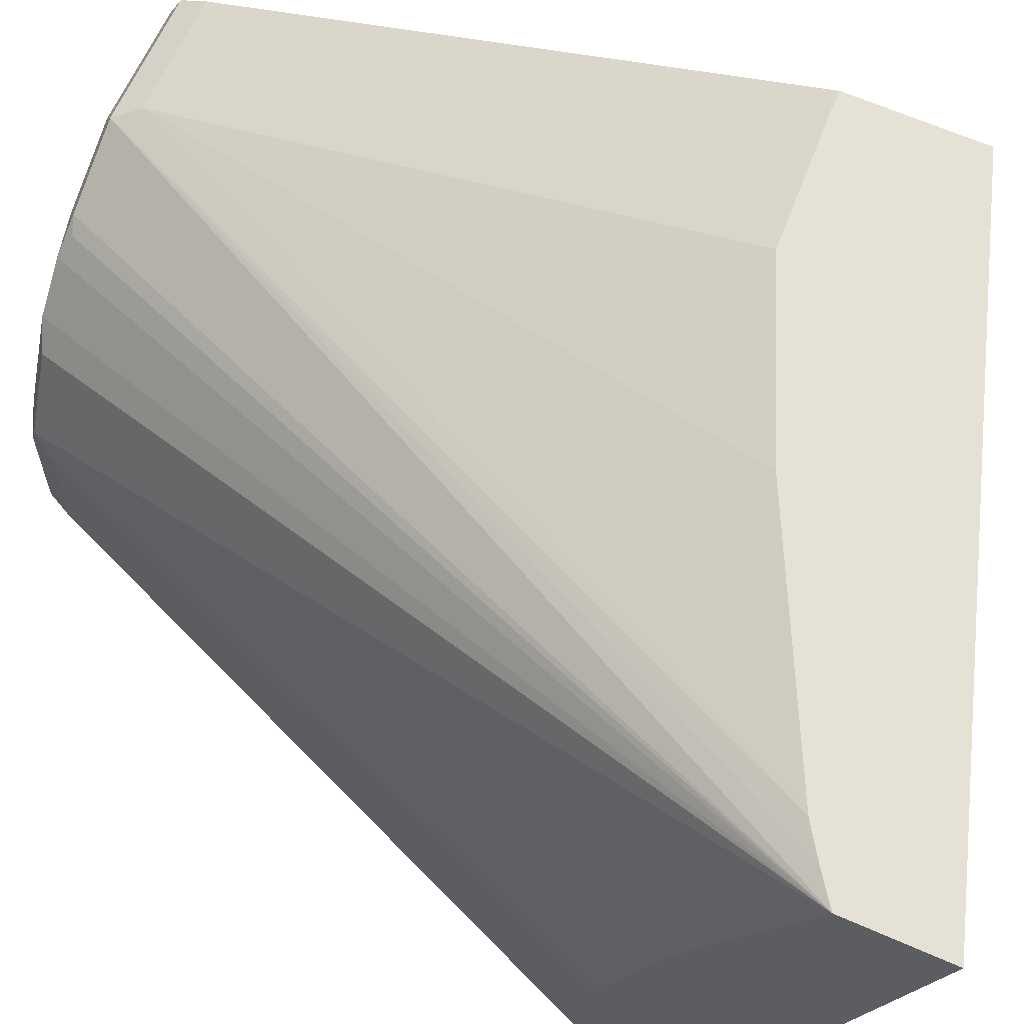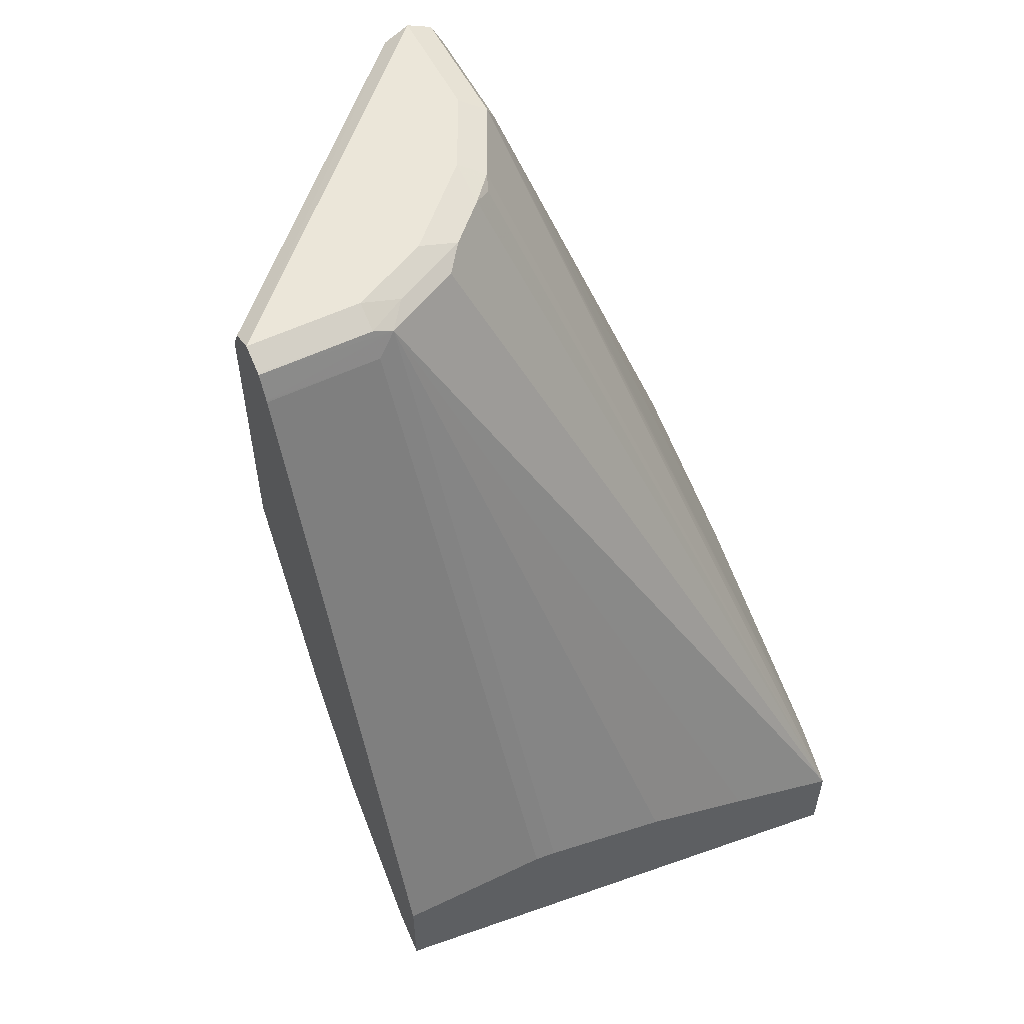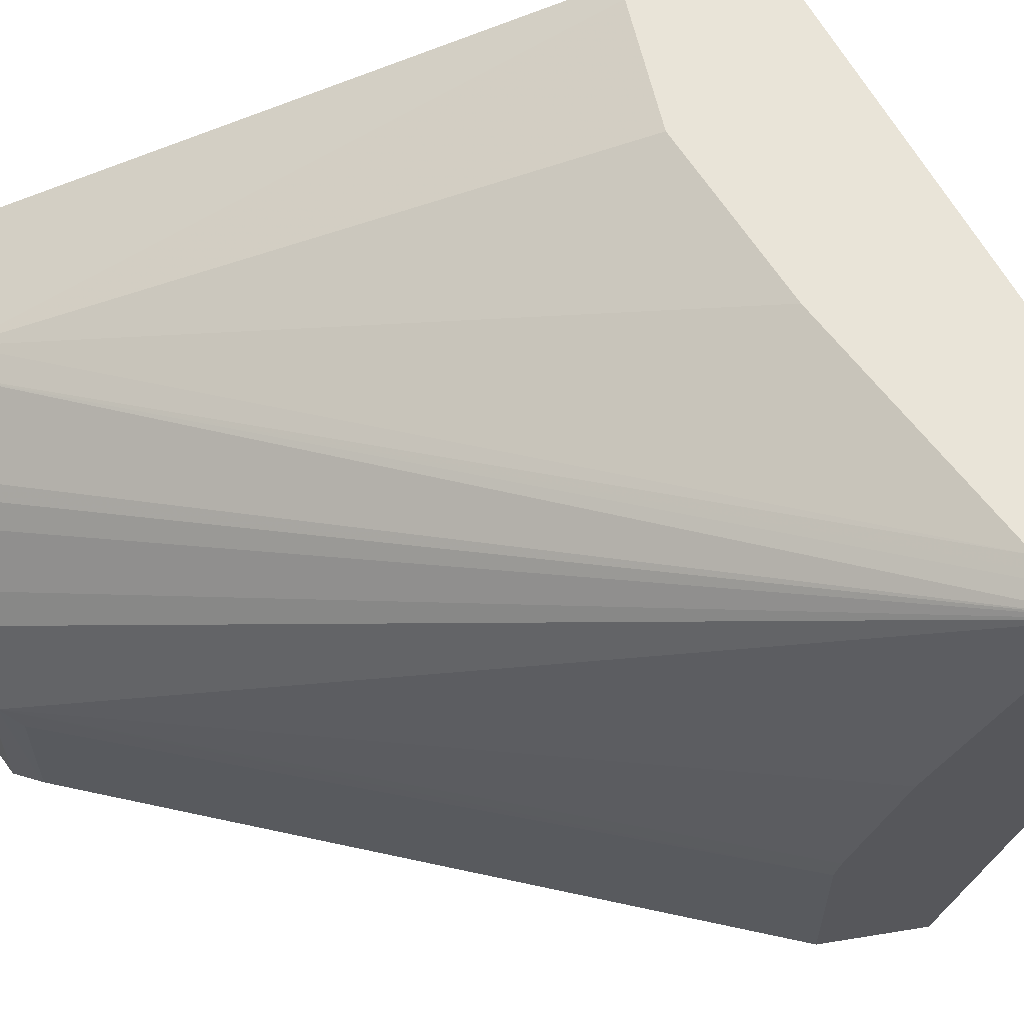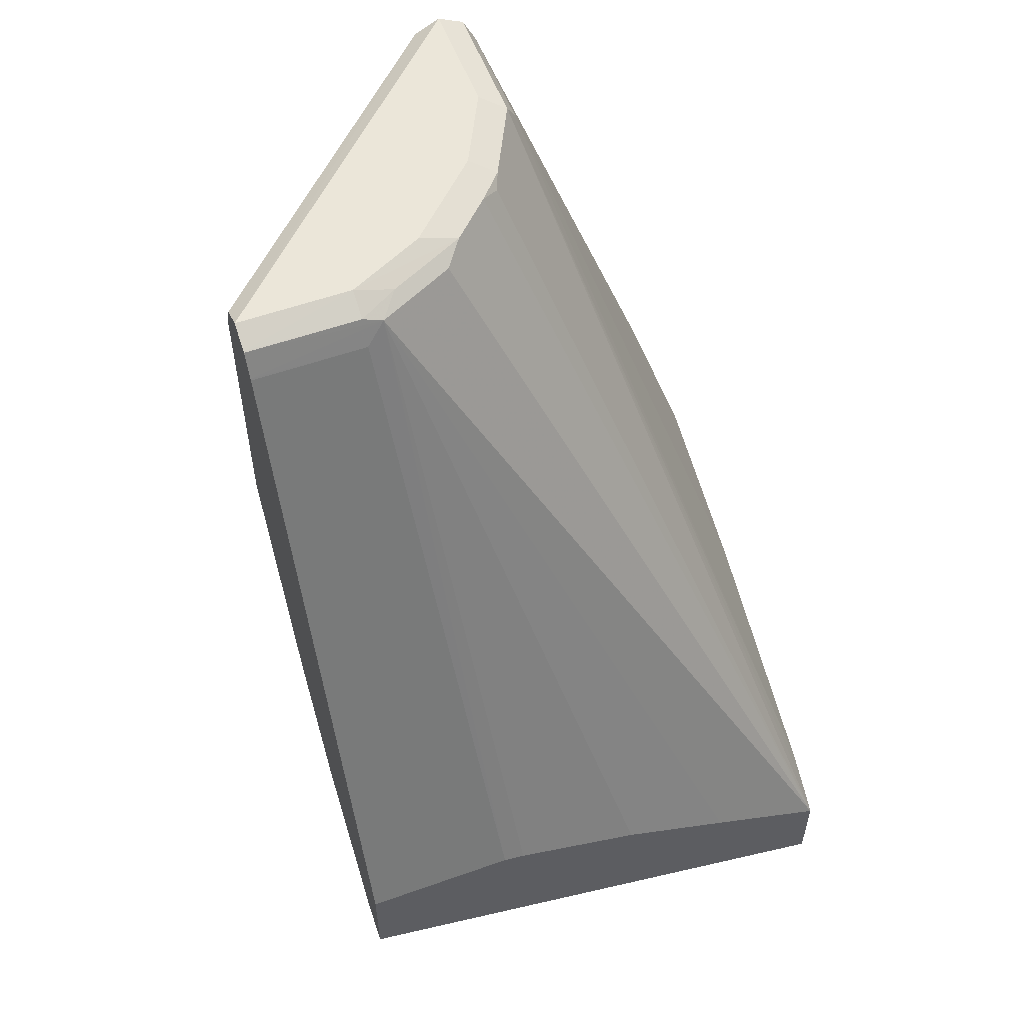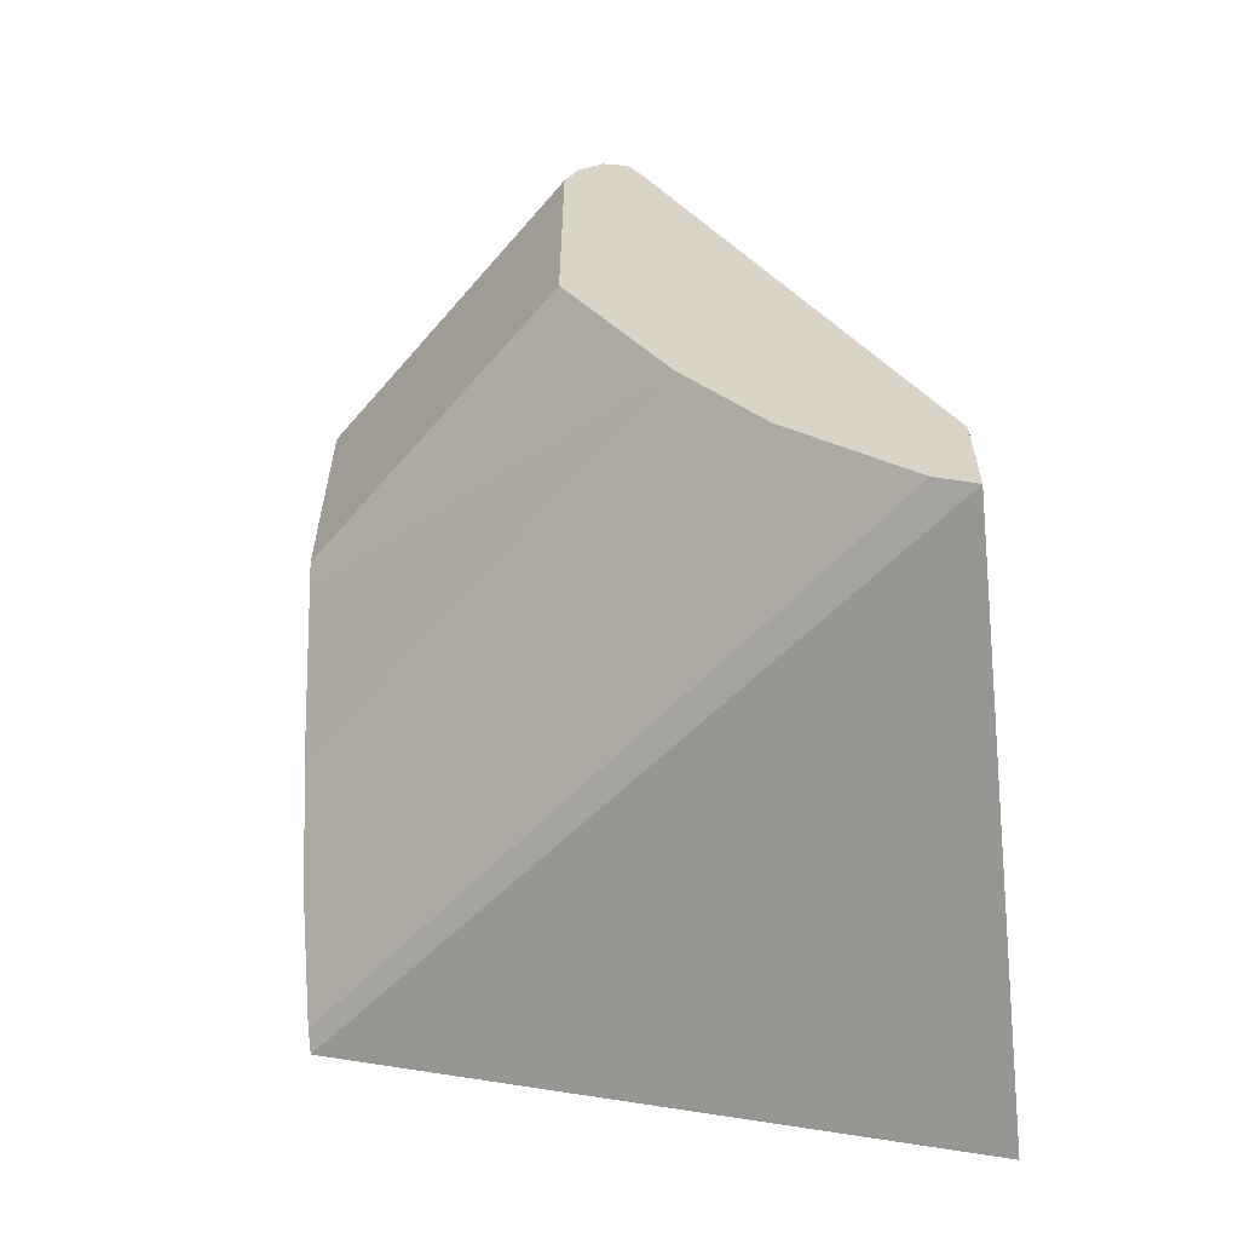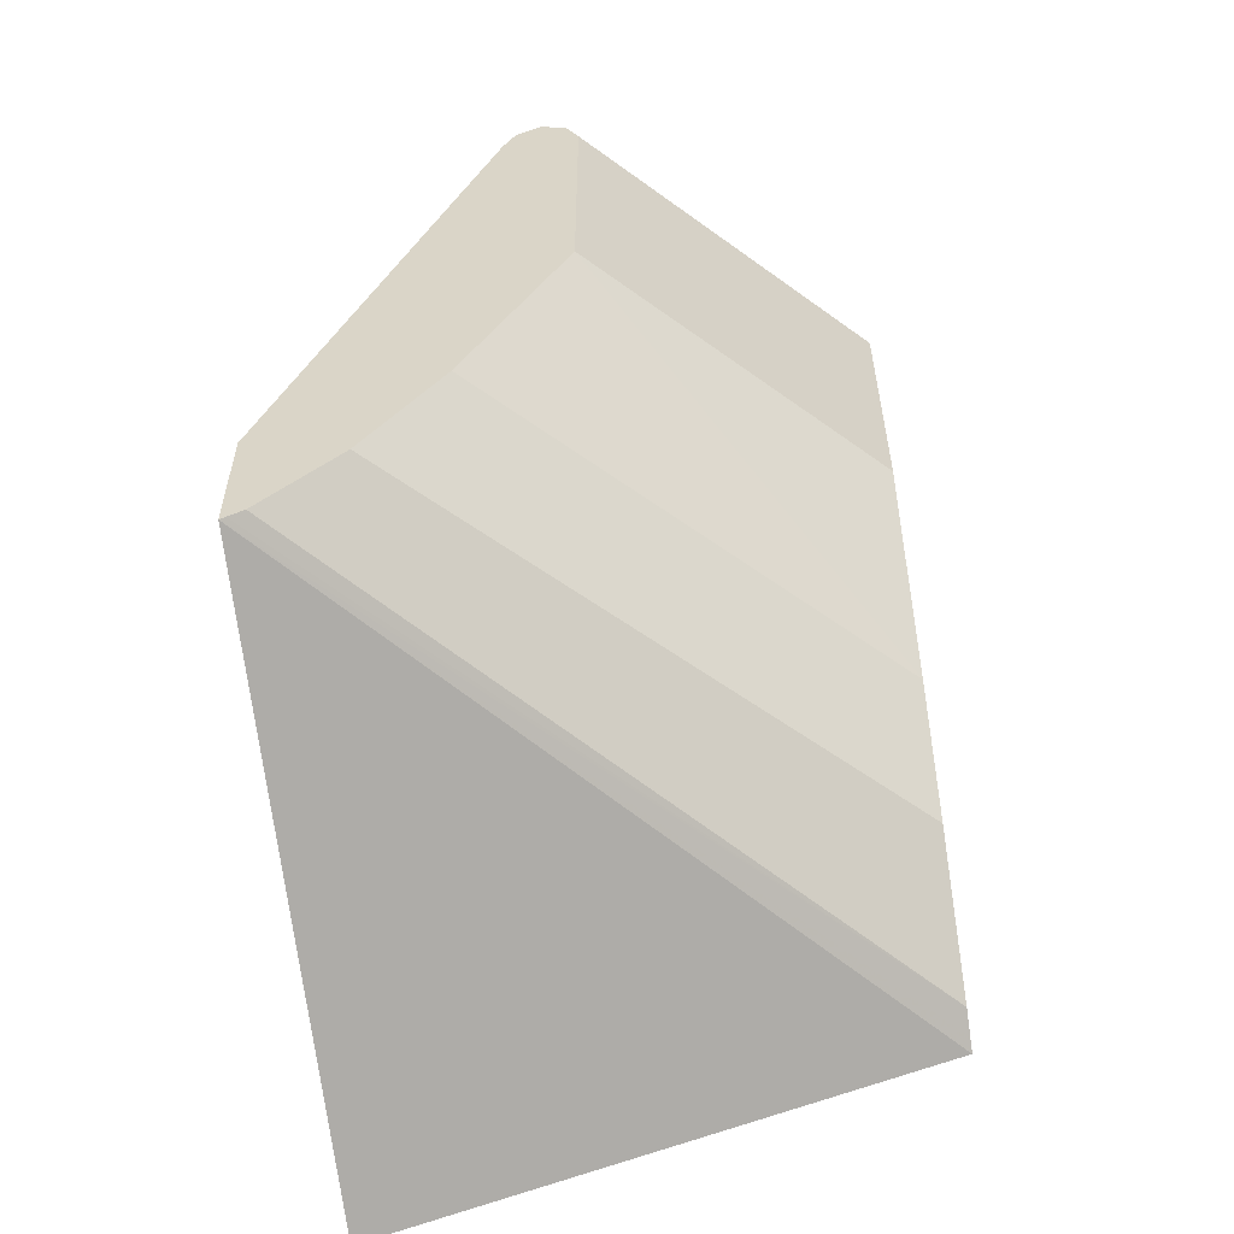
<metadata>
{"format":"obj","ext":"obj","renderer":"f3d","projection":"perspective","resolution":1024,"background":"white","views":[{"elev":64.2,"azim":-66.0,"up":"+Z"},{"elev":55.9,"azim":-116.6,"up":"+Y"},{"elev":60.5,"azim":-99.5,"up":"+Z"},{"elev":55.9,"azim":-110.4,"up":"+Y"},{"elev":-59.6,"azim":-174.7,"up":"+Y"},{"elev":-56.9,"azim":98.3,"up":"+Y"}]}
</metadata>
<code>
v -0.3203 0.4551 0.2907
v -0.3203 0.5039 0.2907
v -0.3203 0.4558 0.2883
v 0.001332 0.5606 0.2907
v -0.3203 0.5341 0.2251
v -0.3054 0.5145 0.2907
v -0.06822 0.9344 0.1773
v -0.1091 0.9344 0.1569
v -0.1177 0.931 0.1534
v -0.1254 0.9361 0.1432
v -0.1458 0.9361 0.1228
v -0.1586 0.931 0.1126
v -0.179 0.931 0.07164
v -0.3203 0.5356 0.001363
v -0.3128 0.5393 0.001363
v -0.3001 0.5457 0.001363
v 0.001332 0.562 0.2878
v 0.001332 0.6258 0.2907
v -0.3203 0.5615 0.1637
v -0.299 0.5188 0.2907
v -0.06142 0.9208 0.1841
v 0.001332 0.9344 0.1773
v -0.06142 0.9413 0.1637
v -0.2901 0.5248 0.2907
v -0.1023 0.9413 0.1432
v -0.1228 0.9413 0.1228
v -0.1432 0.9413 0.1023
v -0.1637 0.9413 0.06141
v -0.1662 0.9361 0.08186
v -0.1773 0.9344 0.06141
v -0.1773 0.9344 0.001363
v -0.1837 0.9217 0.001363
v -0.1841 0.9208 0.06141
v -0.3203 0.5872 0.08186
v -0.3203 0.5846 0.09342
v -0.3203 0.5872 0.001363
v 0.001332 0.5661 0.2796
v -0.2387 0.6071 0.001363
v 0.001332 0.6071 0.2387
v -0.008523 0.6258 0.2907
v 0.001332 0.9208 0.1841
v -0.1673 0.5862 0.2907
v -0.0776 0.622 0.2907
v 0.001332 0.9413 0.1637
v -0.1637 0.9413 0.001363
v -0.1764 0.9349 0.001363
v -0.1841 0.9208 0.001363
v -0.1978 0.6685 0.001363
v 0.001332 0.6685 0.1978
v 0.001332 0.9349 0.1509
v -0.1501 0.9344 0.001363
v -0.1773 0.7093 0.001363
v 0.001332 0.7775 0.1432
v 0.001332 0.7639 0.15
v 0.001332 0.723 0.1705
v 0.001332 0.6766 0.1937
v 0.001332 0.9344 0.15
v 0.001332 0.9208 0.1432
v -0.1432 0.9208 0.001363
v -0.1637 0.7366 0.001363
v -0.1496 0.7648 0.001363
v -0.1432 0.7775 0.001363
f 14 61 60
f 14 60 52
f 14 52 48
f 14 48 38
f 18 21 40
f 14 16 15
f 16 37 17
f 16 38 39
f 16 39 37
f 18 41 21
f 14 38 16
f 14 62 61
f 14 47 32
f 14 51 59
f 14 45 51
f 14 46 45
f 14 31 46
f 14 32 31
f 14 36 47
f 13 35 19
f 13 34 35
f 13 33 34
f 13 32 33
f 13 31 32
f 13 30 31
f 21 24 42
f 14 59 62
f 21 42 43
f 44 50 45
f 23 44 45
f 13 29 30
f 53 59 58
f 53 62 59
f 53 61 62
f 53 60 61
f 52 60 53
f 51 58 59
f 51 57 58
f 50 57 51
f 48 56 49
f 48 55 56
f 48 54 55
f 48 53 54
f 48 52 53
f 45 50 51
f 38 49 39
f 38 48 49
f 33 36 34
f 33 47 36
f 32 47 33
f 30 46 31
f 28 30 29
f 28 46 30
f 28 45 46
f 23 26 25
f 23 28 27
f 23 45 28
f 21 43 40
f 11 13 12
f 23 27 26
f 11 28 29
f 4 15 16
f 4 14 15
f 11 29 13
f 3 14 4
f 2 13 5
f 2 12 13
f 2 11 12
f 2 10 11
f 2 9 10
f 2 8 9
f 2 7 8
f 2 6 7
f 1 6 2
f 1 20 6
f 1 24 20
f 1 42 24
f 1 43 42
f 1 40 43
f 1 18 40
f 1 4 18
f 1 3 4
f 1 14 3
f 1 36 14
f 1 34 36
f 1 35 34
f 1 19 35
f 1 5 19
f 4 16 17
f 4 17 37
f 1 2 5
f 4 39 49
f 4 37 39
f 11 27 28
f 11 26 27
f 10 26 11
f 10 25 26
f 8 10 9
f 8 25 10
f 8 23 25
f 7 20 24
f 7 23 8
f 7 44 23
f 7 22 44
f 7 41 22
f 7 24 21
f 6 20 7
f 7 21 41
f 4 56 55
f 4 55 54
f 4 54 53
f 4 58 57
f 4 57 50
f 4 53 58
f 4 49 56
f 4 44 22
f 4 22 41
f 4 41 18
f 5 13 19
f 4 50 44

</code>
